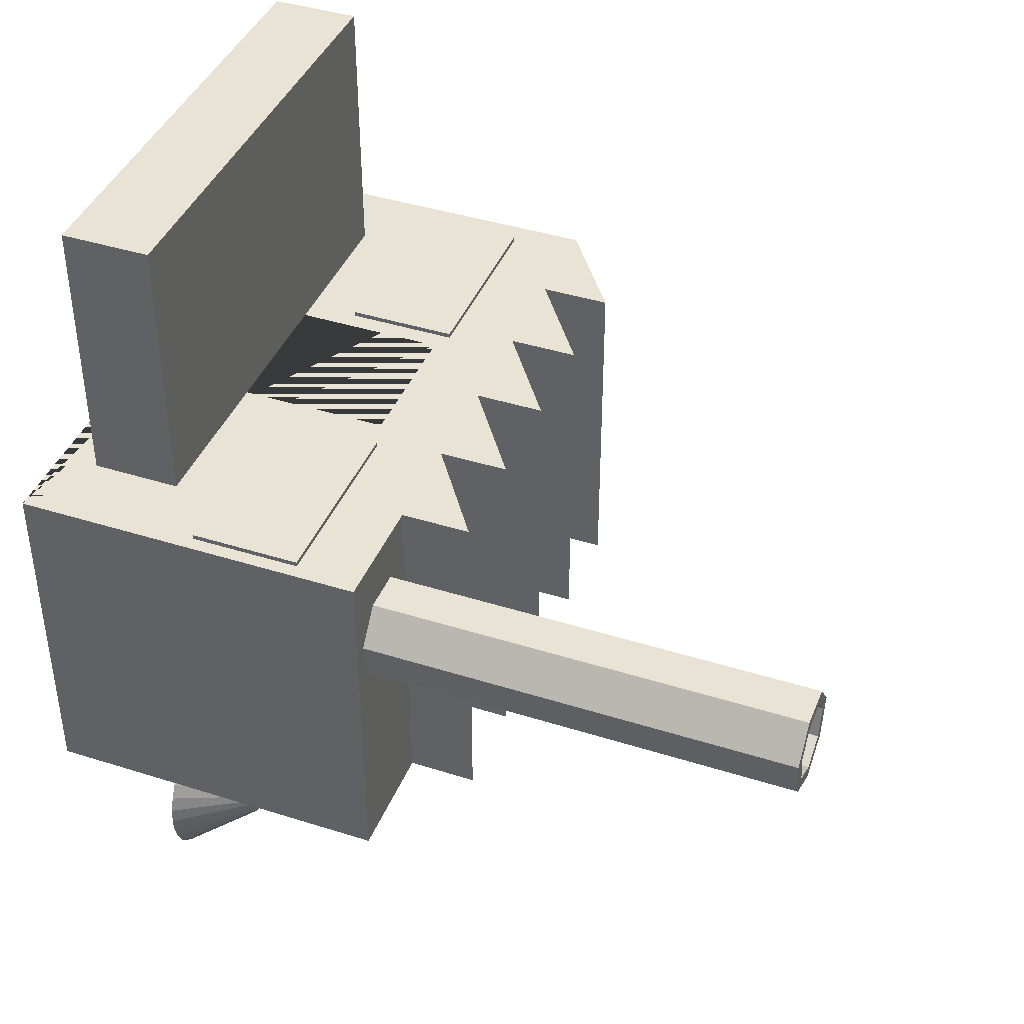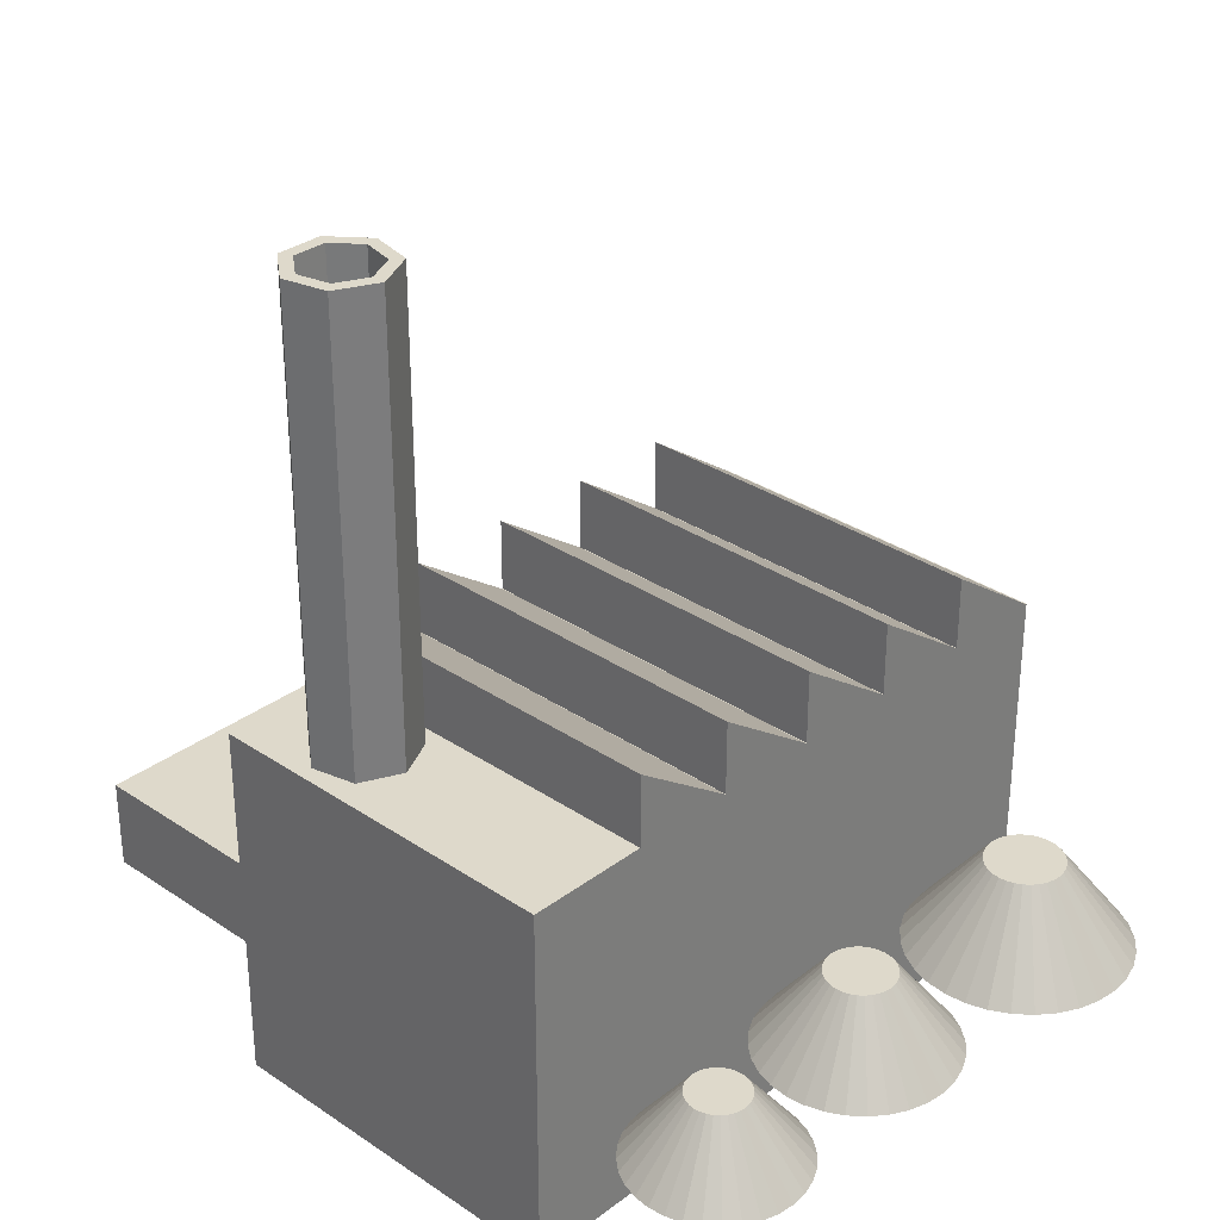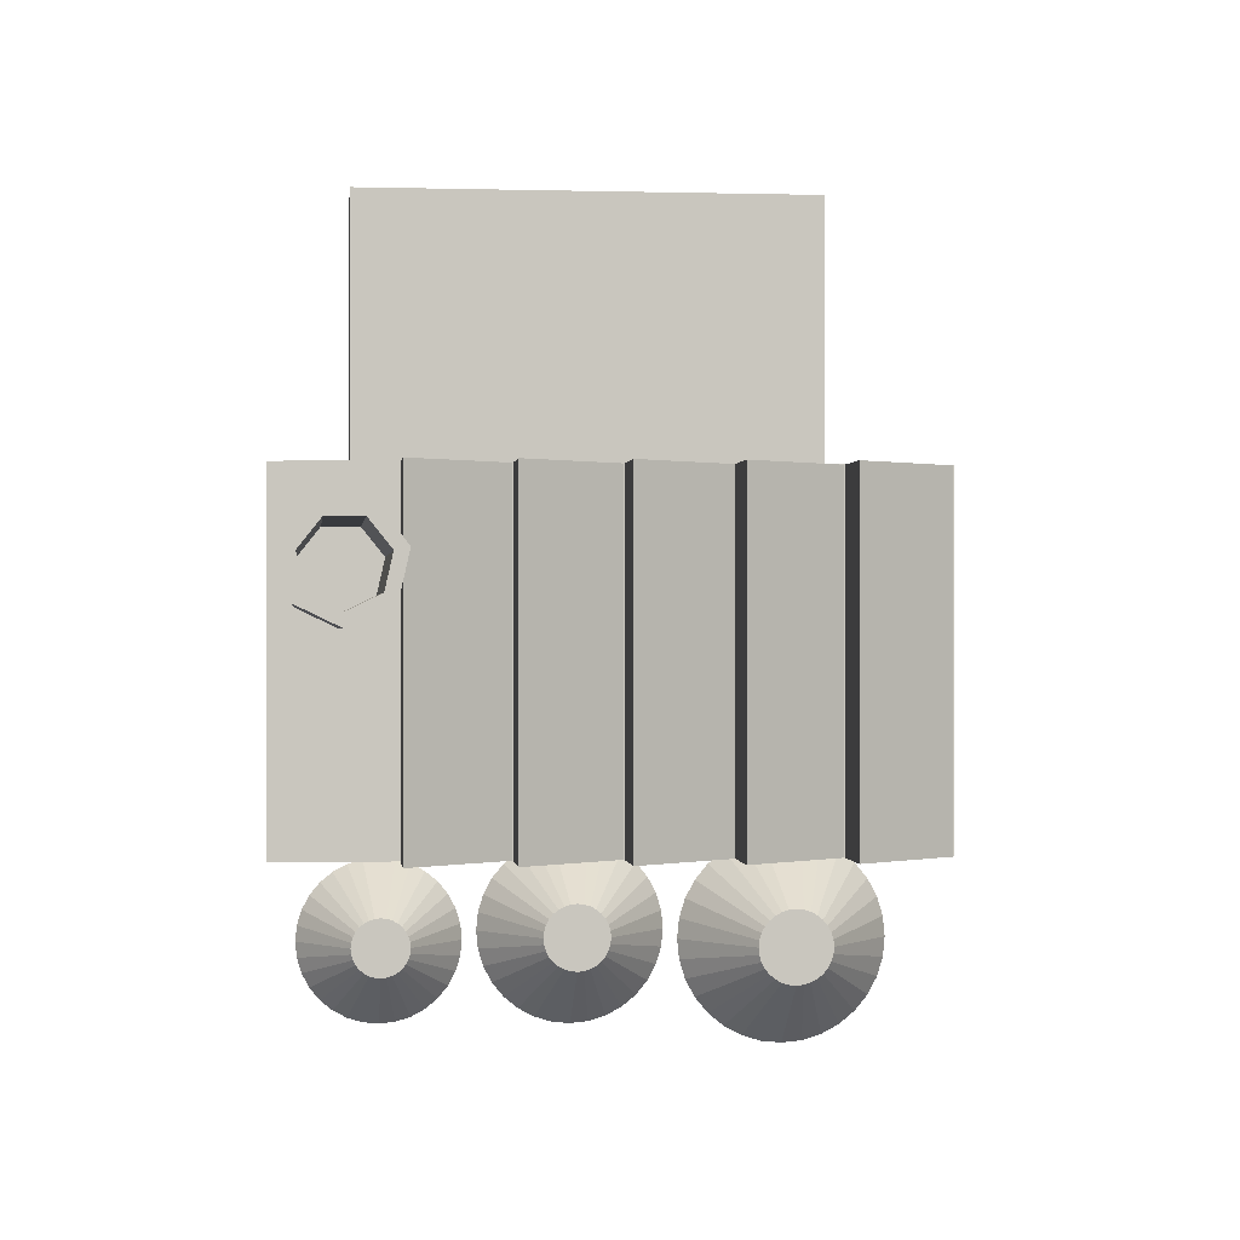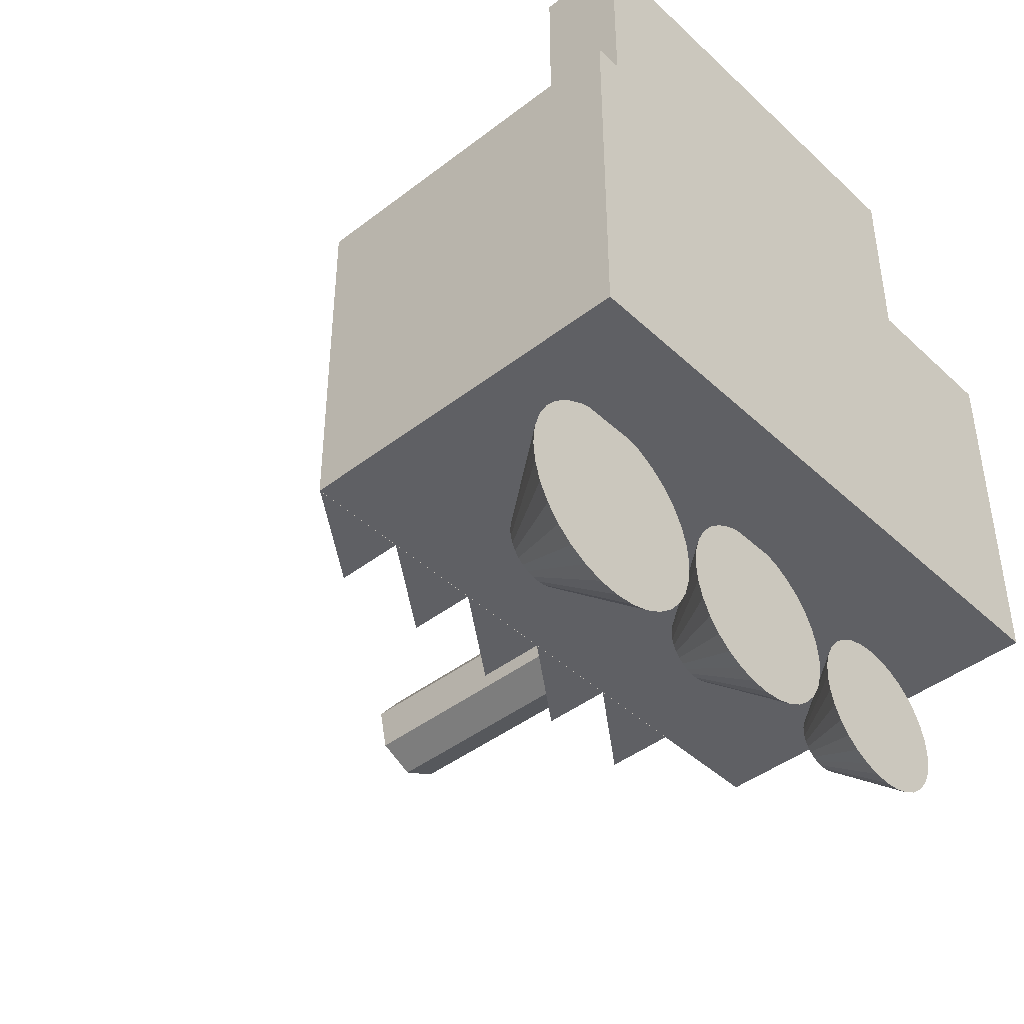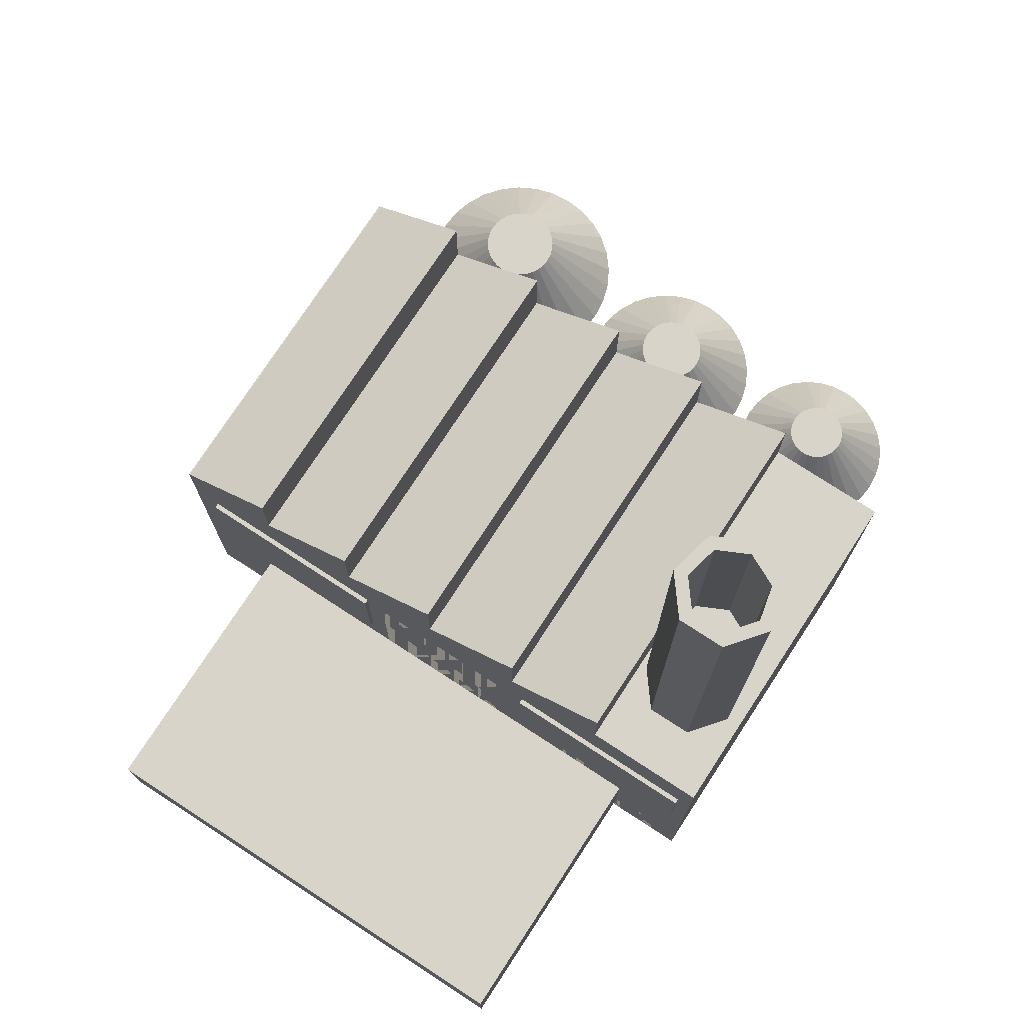
<metadata>
{"format":"obj","ext":"obj","renderer":"f3d","projection":"perspective","resolution":1024,"background":"white","views":[{"elev":41.3,"azim":111.0,"up":"+Z"},{"elev":31.7,"azim":133.5,"up":"+Y"},{"elev":-0.1,"azim":173.7,"up":"+Z"},{"elev":-43.3,"azim":-47.6,"up":"+Z"},{"elev":75.5,"azim":33.1,"up":"+Y"}]}
</metadata>
<code>
o Cube
v -3.747 -1.281 1.48
v -3.747 2.854 1.48
v -3.747 -1.281 -2.656
v -0.9793 -0.7847 0.7602
v -3.747 2.854 -2.656
v -0.9793 1.985 0.7602
v 3.466 -1.281 1.48
v 3.466 2.854 1.48
v 3.466 -1.281 -2.656
v 0.6981 -0.7847 0.7602
v 3.466 2.854 -2.656
v 0.6981 1.985 0.7602
v -0.9793 1.985 1.48
v 0.6981 1.985 1.48
v -0.9793 -0.7847 1.48
v 0.6981 -0.7847 1.48
f 1 2 5 3
f 3 5 11 9
f 9 11 8 7
f 7 8 2 1 15 13 14 16
f 15 1 7 16
f 3 9 7 1
f 11 5 2 8
f 16 10 4 15
f 4 6 13 15
f 4 10 12 6
f 12 10 16 14
f 13 6 12 14
o Cube.001
v -3.742 2.851 1.482
v -2.575 3.668 1.482
v -3.742 2.851 -2.658
v -2.575 3.668 -2.658
v -2.575 2.851 1.482
v -2.575 2.851 -2.658
v -2.575 2.851 1.482
v -1.408 3.668 1.482
v -2.575 2.851 -2.658
v -1.408 3.668 -2.658
v -1.408 2.851 1.482
v -1.408 2.851 -2.658
v -1.408 2.851 1.482
v -0.2402 3.668 1.482
v -1.408 2.851 -2.658
v -0.2402 3.668 -2.658
v -0.2402 2.851 1.482
v -0.2402 2.851 -2.658
v -0.2402 2.851 1.482
v 0.927 3.668 1.482
v -0.2402 2.851 -2.658
v 0.927 3.668 -2.658
v 0.927 2.851 1.482
v 0.927 2.851 -2.658
v 0.927 2.851 1.482
v 2.094 3.668 1.482
v 0.927 2.851 -2.658
v 2.094 3.668 -2.658
v 2.094 2.851 1.482
v 2.094 2.851 -2.658
f 17 18 20 19
f 19 20 22
f 22 20 18 21
f 21 18 17
f 19 22 21 17
f 23 24 26 25
f 25 26 28
f 28 26 24 27
f 27 24 23
f 25 28 27 23
f 29 30 32 31
f 31 32 34
f 34 32 30 33
f 33 30 29
f 31 34 33 29
f 35 36 38 37
f 37 38 40
f 40 38 36 39
f 39 36 35
f 37 40 39 35
f 41 42 44 43
f 43 44 46
f 46 44 42 45
f 45 42 41
f 43 46 45 41
o Cylinder
v 2.74 -0.2731 -0.241
v 2.74 7.948 -0.241
v 3.194 -0.2731 -0.02243
v 3.194 7.948 -0.02243
v 3.307 -0.2731 0.4687
v 3.307 7.948 0.4687
v 2.992 -0.2731 0.8626
v 2.992 7.948 0.8626
v 2.489 -0.2731 0.8626
v 2.489 7.948 0.8626
v 2.174 -0.2731 0.4687
v 2.174 7.948 0.4687
v 2.287 -0.2731 -0.02243
v 2.287 7.948 -0.02243
v 2.74 7.948 -0.09029
v 3.077 7.948 0.07155
v 3.16 7.948 0.4352
v 2.927 7.948 0.7268
v 2.554 7.948 0.7268
v 2.321 7.948 0.4352
v 2.404 7.948 0.07155
v 2.74 5.34 -0.09029
v 3.077 5.34 0.07155
v 3.16 5.34 0.4352
v 2.927 5.34 0.7268
v 2.554 5.34 0.7268
v 2.321 5.34 0.4352
v 2.404 5.34 0.07155
v 2.74 7.554 -0.241
v 3.194 7.554 -0.02243
v 3.307 7.554 0.4687
v 2.992 7.554 0.8626
v 2.489 7.554 0.8626
v 2.174 7.554 0.4687
v 2.287 7.554 -0.02243
f 47 49 51 53 55 57 59
f 67 66 73 74
f 69 68 74 73 72 71 70
f 65 64 71 72
f 63 62 69 70
f 61 67 74 68
f 66 65 72 73
f 64 63 70 71
f 62 61 68 69
f 59 81 75 47
f 57 80 81 59
f 55 79 80 57
f 53 78 79 55
f 51 77 78 53
f 49 76 77 51
f 47 75 76 49
f 75 48 50 76
f 76 50 52 77
f 77 52 54 78
f 78 54 56 79
f 79 56 58 80
f 56 54 64 65
f 80 58 60 81
f 81 60 48 75
f 48 60 67 61
f 52 50 62 63
f 58 56 65 66
f 50 48 61 62
f 54 52 63 64
f 60 58 66 67
o Cube.002
v 1.07 0.819 1.535
v 1.07 2.097 1.535
v 1.07 0.819 0.2566
v 1.07 2.097 0.2566
v 3.307 0.819 1.535
v 3.307 2.097 1.535
v 3.307 0.819 0.2566
v 3.307 2.097 0.2566
f 82 83 85 84
f 84 85 89 88
f 88 89 87 86
f 86 87 83 82
f 84 88 86 82
f 89 85 83 87
o Cube.003
v -3.429 0.819 1.535
v -3.429 2.097 1.535
v -3.429 0.819 0.2566
v -3.429 2.097 0.2566
v -1.191 0.819 1.535
v -1.191 2.097 1.535
v -1.191 0.819 0.2566
v -1.191 2.097 0.2566
f 90 91 93 92
f 92 93 97 96
f 96 97 95 94
f 94 95 91 90
f 92 96 94 90
f 97 93 91 95
o Cube.004
v -2.848 -0.8137 4.722
v -2.848 0.223 4.722
v -2.848 -0.8137 -0.6938
v -2.848 0.223 -0.6938
v 2.567 -0.8137 4.722
v 2.567 0.223 4.722
v 2.567 -0.8137 -0.6938
v 2.567 0.223 -0.6938
f 98 99 101 100
f 100 101 105 104
f 104 105 103 102
f 102 103 99 98
f 100 104 102 98
f 105 101 99 103
o Cylinder.001
v 2.241 -0.0629 -4.736
v 2.241 0.7355 -4.125
v 2.425 -0.0629 -4.717
v 2.306 0.7355 -4.119
v 2.602 -0.0629 -4.664
v 2.369 0.7355 -4.1
v 2.766 -0.0629 -4.576
v 2.426 0.7355 -4.069
v 2.909 -0.0629 -4.459
v 2.477 0.7355 -4.027
v 3.026 -0.0629 -4.316
v 2.518 0.7355 -3.977
v 3.113 -0.0629 -4.153
v 2.549 0.7355 -3.919
v 3.167 -0.0629 -3.976
v 2.568 0.7355 -3.857
v 3.185 -0.0629 -3.792
v 2.574 0.7355 -3.792
v 3.167 -0.0629 -3.607
v 2.568 0.7355 -3.727
v 3.113 -0.0629 -3.43
v 2.549 0.7355 -3.664
v 3.026 -0.0629 -3.267
v 2.518 0.7355 -3.606
v 2.909 -0.0629 -3.124
v 2.477 0.7355 -3.556
v 2.766 -0.0629 -3.007
v 2.426 0.7355 -3.514
v 2.602 -0.0629 -2.92
v 2.369 0.7355 -3.484
v 2.425 -0.0629 -2.866
v 2.306 0.7355 -3.465
v 2.241 -0.0629 -2.848
v 2.241 0.7355 -3.458
v 2.057 -0.0629 -2.866
v 2.176 0.7355 -3.465
v 1.88 -0.0629 -2.92
v 2.114 0.7355 -3.484
v 1.717 -0.0629 -3.007
v 2.056 0.7355 -3.514
v 1.574 -0.0629 -3.124
v 2.005 0.7355 -3.556
v 1.456 -0.0629 -3.267
v 1.964 0.7355 -3.606
v 1.369 -0.0629 -3.43
v 1.933 0.7355 -3.664
v 1.315 -0.0629 -3.607
v 1.914 0.7355 -3.727
v 1.297 -0.0629 -3.792
v 1.908 0.7355 -3.792
v 1.315 -0.0629 -3.976
v 1.914 0.7355 -3.857
v 1.369 -0.0629 -4.153
v 1.933 0.7355 -3.919
v 1.456 -0.0629 -4.316
v 1.964 0.7355 -3.977
v 1.574 -0.0629 -4.459
v 2.005 0.7355 -4.027
v 1.717 -0.0629 -4.576
v 2.056 0.7355 -4.069
v 1.88 -0.0629 -4.664
v 2.114 0.7355 -4.1
v 2.057 -0.0629 -4.717
v 2.176 0.7355 -4.119
f 106 107 109 108
f 108 109 111 110
f 110 111 113 112
f 112 113 115 114
f 114 115 117 116
f 116 117 119 118
f 118 119 121 120
f 120 121 123 122
f 122 123 125 124
f 124 125 127 126
f 126 127 129 128
f 128 129 131 130
f 130 131 133 132
f 132 133 135 134
f 134 135 137 136
f 136 137 139 138
f 138 139 141 140
f 140 141 143 142
f 142 143 145 144
f 144 145 147 146
f 146 147 149 148
f 148 149 151 150
f 150 151 153 152
f 152 153 155 154
f 154 155 157 156
f 156 157 159 158
f 158 159 161 160
f 160 161 163 162
f 162 163 165 164
f 164 165 167 166
f 109 107 169 167 165 163 161 159 157 155 153 151 149 147 145 143 141 139 137 135 133 131 129 127 125 123 121 119 117 115 113 111
f 166 167 169 168
f 168 169 107 106
f 106 108 110 112 114 116 118 120 122 124 126 128 130 132 134 136 138 140 142 144 146 148 150 152 154 156 158 160 162 164 166 168
o Cylinder.002
v -2.398 -0.1225 -5.033
v -2.398 0.9051 -4.247
v -2.161 -0.1225 -5.009
v -2.314 0.9051 -4.239
v -1.933 -0.1225 -4.94
v -2.234 0.9051 -4.214
v -1.723 -0.1225 -4.828
v -2.16 0.9051 -4.175
v -1.539 -0.1225 -4.677
v -2.095 0.9051 -4.121
v -1.388 -0.1225 -4.493
v -2.041 0.9051 -4.056
v -1.276 -0.1225 -4.283
v -2.002 0.9051 -3.982
v -1.206 -0.1225 -4.055
v -1.977 0.9051 -3.902
v -1.183 -0.1225 -3.818
v -1.969 0.9051 -3.818
v -1.206 -0.1225 -3.581
v -1.977 0.9051 -3.734
v -1.276 -0.1225 -3.353
v -2.002 0.9051 -3.654
v -1.388 -0.1225 -3.143
v -2.041 0.9051 -3.579
v -1.539 -0.1225 -2.959
v -2.095 0.9051 -3.514
v -1.723 -0.1225 -2.808
v -2.16 0.9051 -3.461
v -1.933 -0.1225 -2.695
v -2.234 0.9051 -3.421
v -2.161 -0.1225 -2.626
v -2.314 0.9051 -3.397
v -2.398 -0.1225 -2.603
v -2.398 0.9051 -3.389
v -2.635 -0.1225 -2.626
v -2.482 0.9051 -3.397
v -2.863 -0.1225 -2.695
v -2.562 0.9051 -3.421
v -3.073 -0.1225 -2.808
v -2.636 0.9051 -3.461
v -3.257 -0.1225 -2.959
v -2.701 0.9051 -3.514
v -3.408 -0.1225 -3.143
v -2.755 0.9051 -3.579
v -3.52 -0.1225 -3.353
v -2.794 0.9051 -3.654
v -3.59 -0.1225 -3.581
v -2.819 0.9051 -3.734
v -3.613 -0.1225 -3.818
v -2.827 0.9051 -3.818
v -3.59 -0.1225 -4.055
v -2.819 0.9051 -3.902
v -3.52 -0.1225 -4.283
v -2.794 0.9051 -3.982
v -3.408 -0.1225 -4.493
v -2.755 0.9051 -4.056
v -3.257 -0.1225 -4.677
v -2.701 0.9051 -4.121
v -3.073 -0.1225 -4.828
v -2.636 0.9051 -4.175
v -2.863 -0.1225 -4.94
v -2.562 0.9051 -4.214
v -2.635 -0.1225 -5.009
v -2.482 0.9051 -4.239
f 170 171 173 172
f 172 173 175 174
f 174 175 177 176
f 176 177 179 178
f 178 179 181 180
f 180 181 183 182
f 182 183 185 184
f 184 185 187 186
f 186 187 189 188
f 188 189 191 190
f 190 191 193 192
f 192 193 195 194
f 194 195 197 196
f 196 197 199 198
f 198 199 201 200
f 200 201 203 202
f 202 203 205 204
f 204 205 207 206
f 206 207 209 208
f 208 209 211 210
f 210 211 213 212
f 212 213 215 214
f 214 215 217 216
f 216 217 219 218
f 218 219 221 220
f 220 221 223 222
f 222 223 225 224
f 224 225 227 226
f 226 227 229 228
f 228 229 231 230
f 173 171 233 231 229 227 225 223 221 219 217 215 213 211 209 207 205 203 201 199 197 195 193 191 189 187 185 183 181 179 177 175
f 230 231 233 232
f 232 233 171 170
f 170 172 174 176 178 180 182 184 186 188 190 192 194 196 198 200 202 204 206 208 210 212 214 216 218 220 222 224 226 228 230 232
o Cylinder.003
v 0.06002 -0.08329 -4.766
v 0.06002 0.8252 -4.071
v 0.2696 -0.08329 -4.745
v 0.134 0.8252 -4.064
v 0.471 -0.08329 -4.684
v 0.2052 0.8252 -4.042
v 0.6567 -0.08329 -4.585
v 0.2707 0.8252 -4.007
v 0.8195 -0.08329 -4.451
v 0.3282 0.8252 -3.96
v 0.9531 -0.08329 -4.288
v 0.3754 0.8252 -3.902
v 1.052 -0.08329 -4.103
v 0.4105 0.8252 -3.837
v 1.113 -0.08329 -3.901
v 0.432 0.8252 -3.766
v 1.134 -0.08329 -3.692
v 0.4393 0.8252 -3.692
v 1.113 -0.08329 -3.482
v 0.432 0.8252 -3.618
v 1.052 -0.08329 -3.281
v 0.4105 0.8252 -3.547
v 0.9531 -0.08329 -3.095
v 0.3754 0.8252 -3.481
v 0.8195 -0.08329 -2.932
v 0.3282 0.8252 -3.423
v 0.6567 -0.08329 -2.799
v 0.2707 0.8252 -3.376
v 0.471 -0.08329 -2.699
v 0.2052 0.8252 -3.341
v 0.2696 -0.08329 -2.638
v 0.134 0.8252 -3.32
v 0.06002 -0.08329 -2.618
v 0.06002 0.8252 -3.312
v -0.1495 -0.08329 -2.638
v -0.01398 0.8252 -3.32
v -0.351 -0.08329 -2.699
v -0.08514 0.8252 -3.341
v -0.5367 -0.08329 -2.799
v -0.1507 0.8252 -3.376
v -0.6994 -0.08329 -2.932
v -0.2082 0.8252 -3.423
v -0.833 -0.08329 -3.095
v -0.2554 0.8252 -3.481
v -0.9323 -0.08329 -3.281
v -0.2904 0.8252 -3.547
v -0.9934 -0.08329 -3.482
v -0.312 0.8252 -3.618
v -1.014 -0.08329 -3.692
v -0.3193 0.8252 -3.692
v -0.9934 -0.08329 -3.901
v -0.312 0.8252 -3.766
v -0.9323 -0.08329 -4.103
v -0.2904 0.8252 -3.837
v -0.833 -0.08329 -4.288
v -0.2554 0.8252 -3.902
v -0.6994 -0.08329 -4.451
v -0.2082 0.8252 -3.96
v -0.5367 -0.08329 -4.585
v -0.1507 0.8252 -4.007
v -0.351 -0.08329 -4.684
v -0.08514 0.8252 -4.042
v -0.1495 -0.08329 -4.745
v -0.01398 0.8252 -4.064
f 234 235 237 236
f 236 237 239 238
f 238 239 241 240
f 240 241 243 242
f 242 243 245 244
f 244 245 247 246
f 246 247 249 248
f 248 249 251 250
f 250 251 253 252
f 252 253 255 254
f 254 255 257 256
f 256 257 259 258
f 258 259 261 260
f 260 261 263 262
f 262 263 265 264
f 264 265 267 266
f 266 267 269 268
f 268 269 271 270
f 270 271 273 272
f 272 273 275 274
f 274 275 277 276
f 276 277 279 278
f 278 279 281 280
f 280 281 283 282
f 282 283 285 284
f 284 285 287 286
f 286 287 289 288
f 288 289 291 290
f 290 291 293 292
f 292 293 295 294
f 237 235 297 295 293 291 289 287 285 283 281 279 277 275 273 271 269 267 265 263 261 259 257 255 253 251 249 247 245 243 241 239
f 294 295 297 296
f 296 297 235 234
f 234 236 238 240 242 244 246 248 250 252 254 256 258 260 262 264 266 268 270 272 274 276 278 280 282 284 286 288 290 292 294 296

</code>
